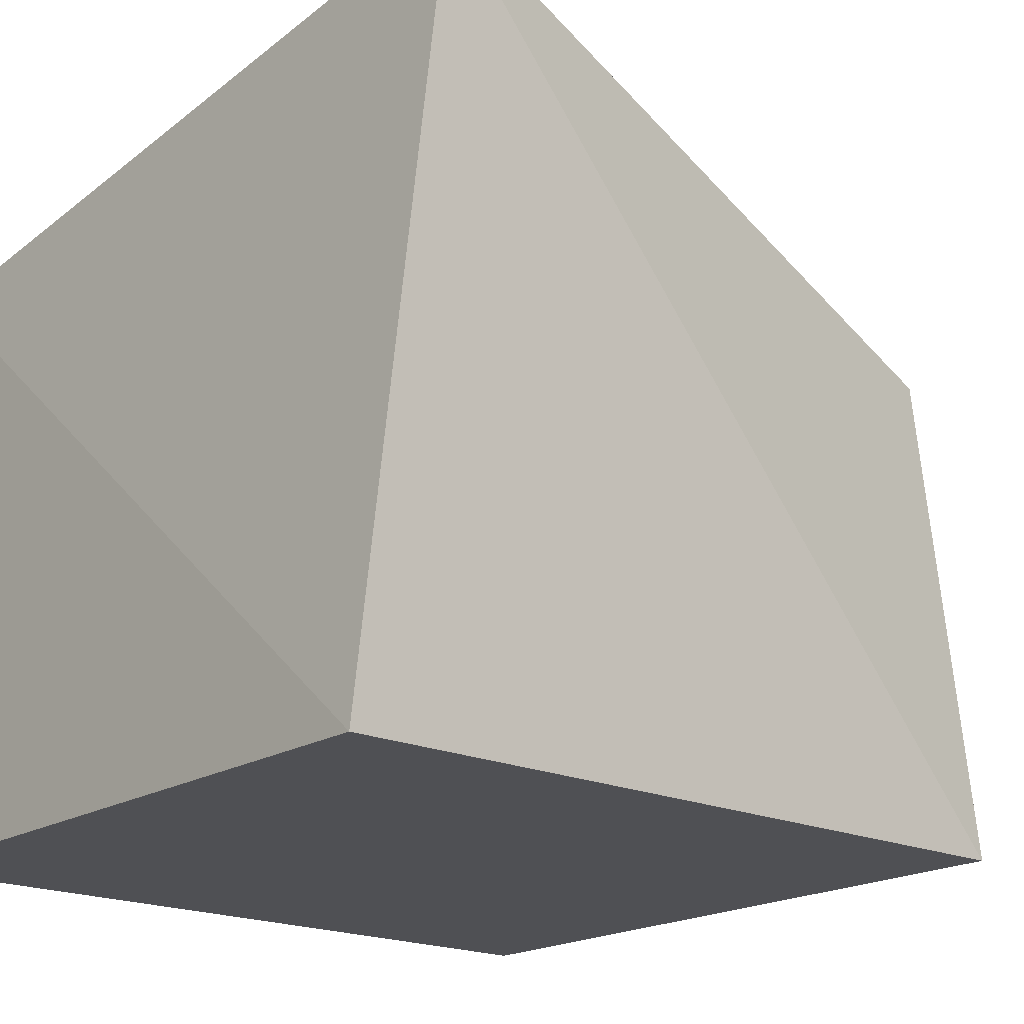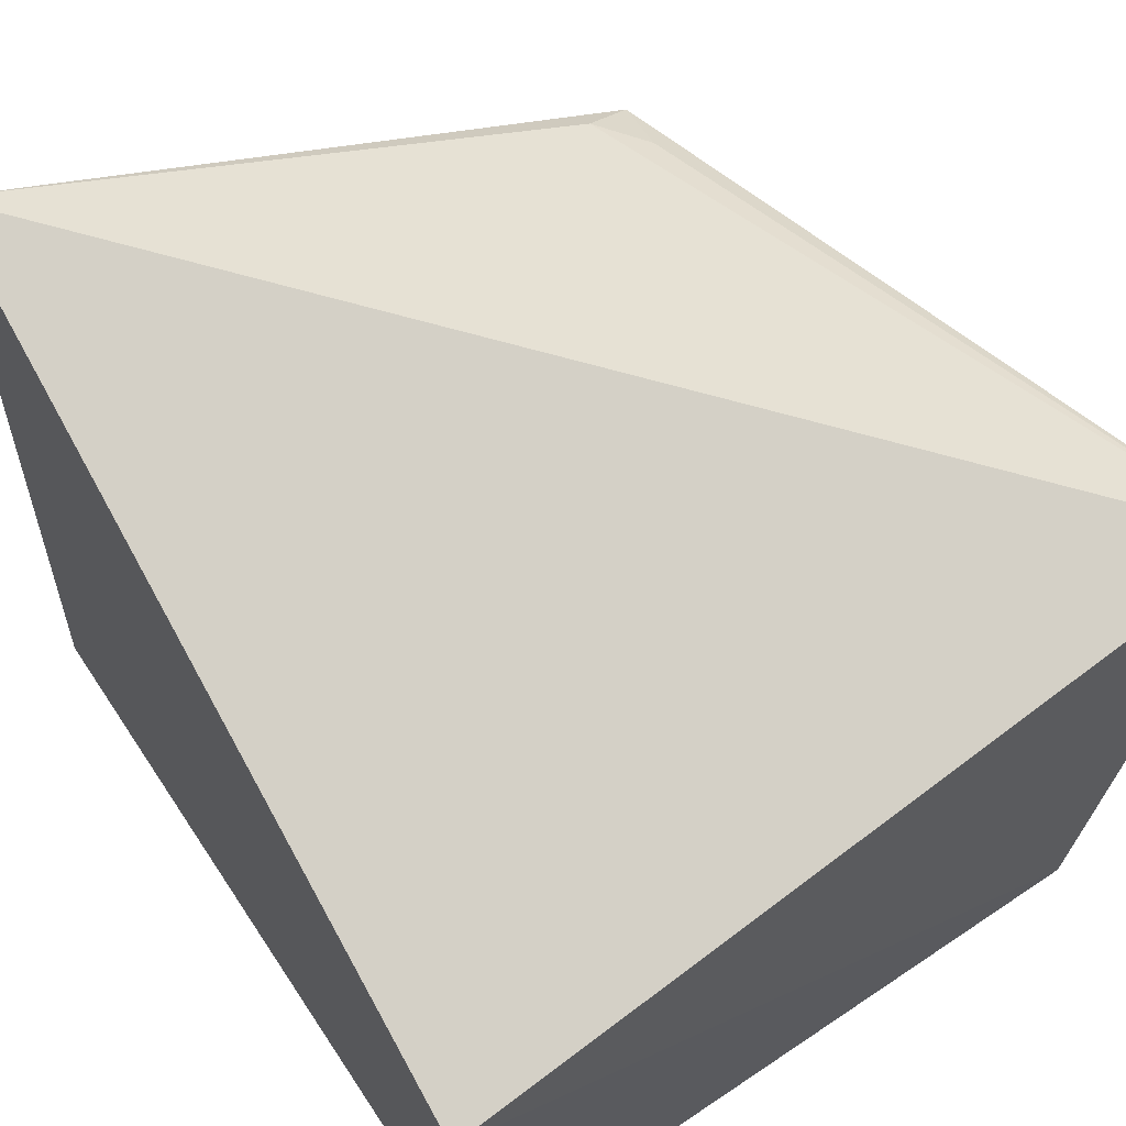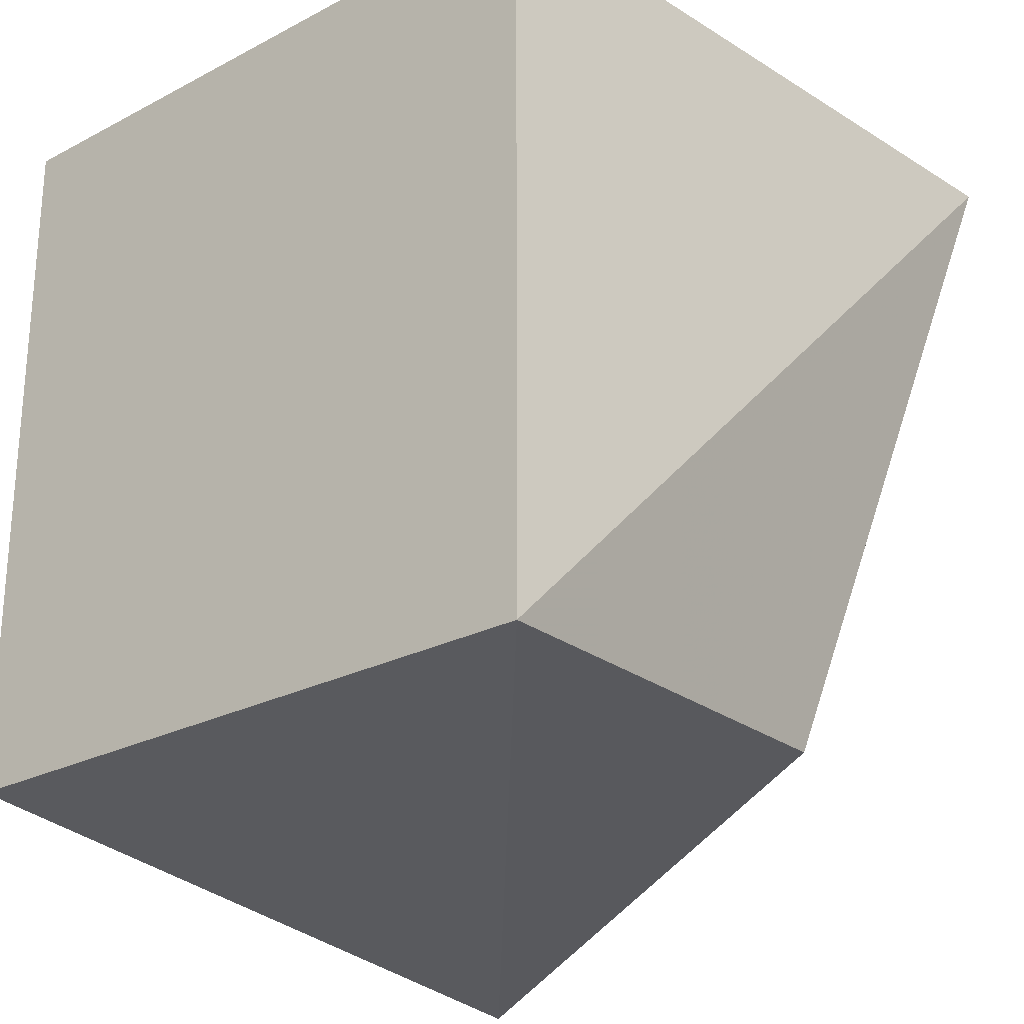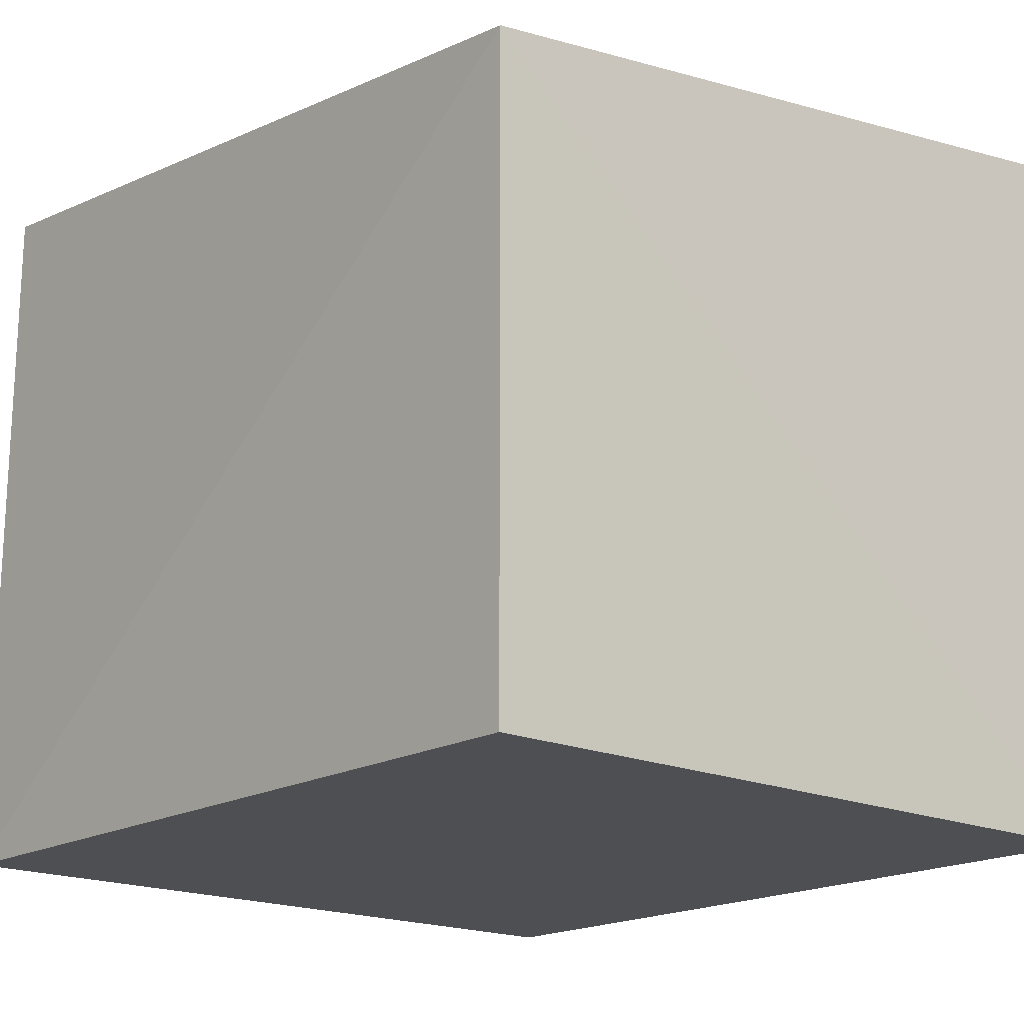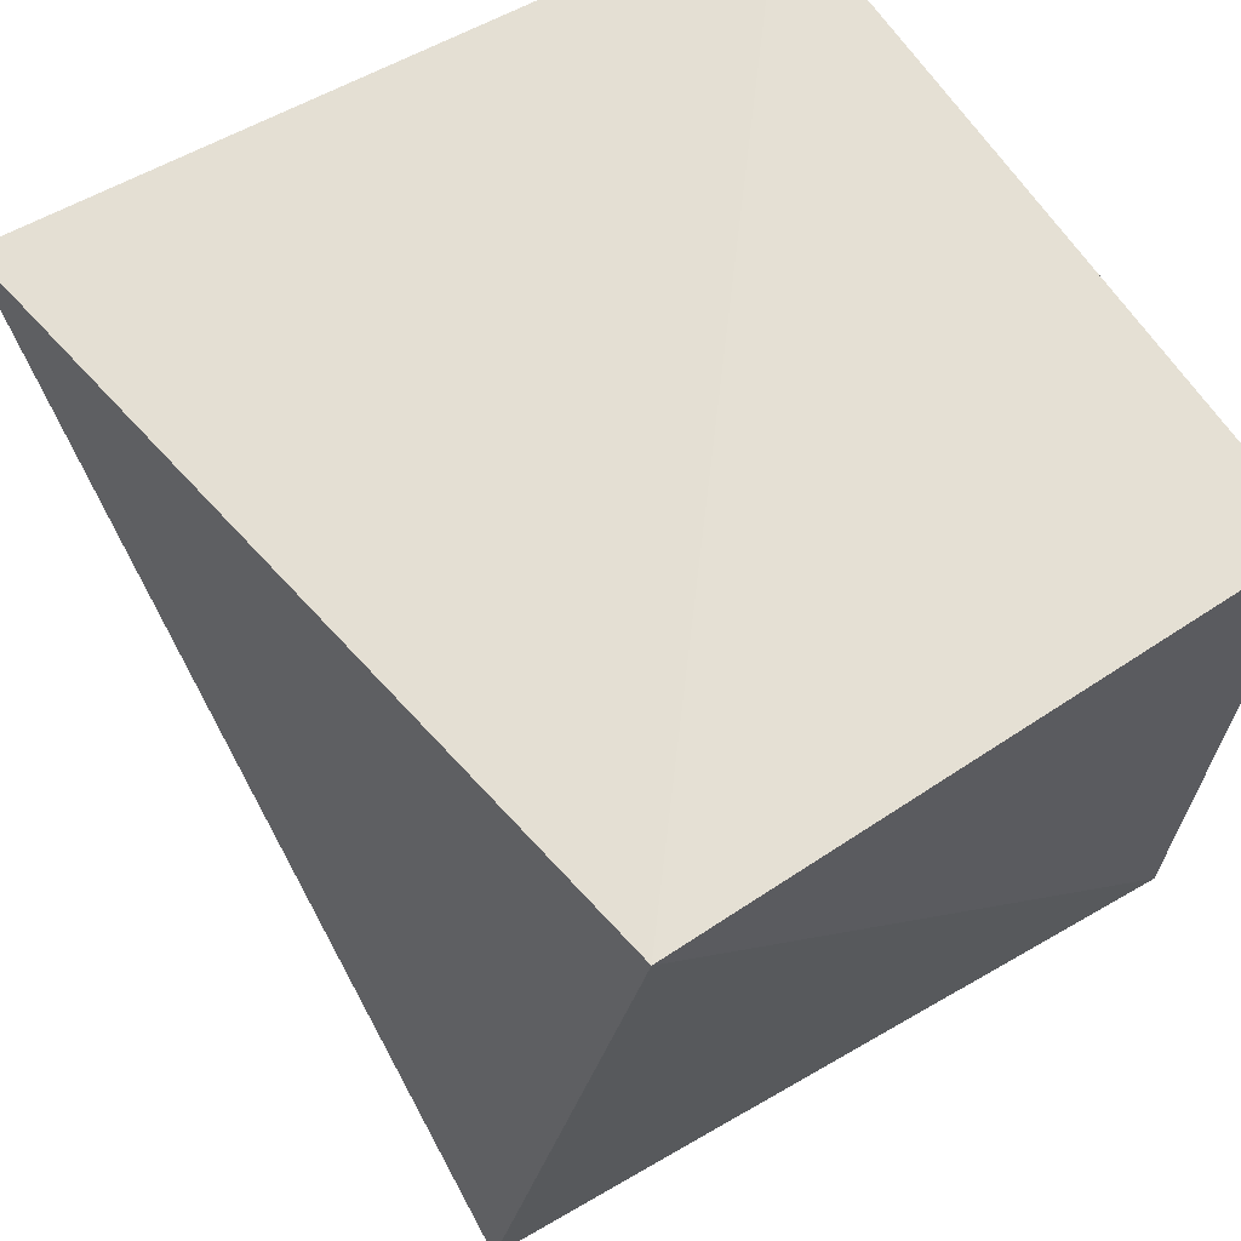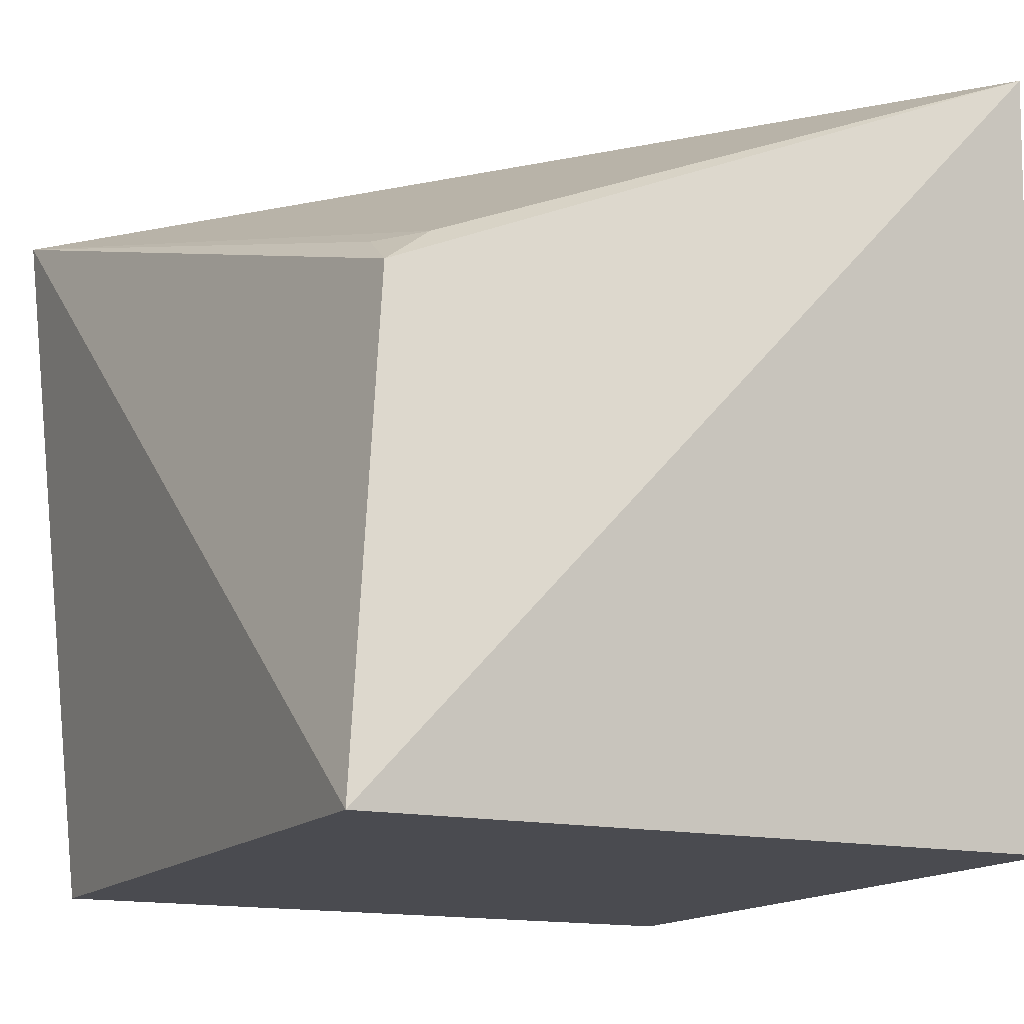
<metadata>
{"format":"obj","ext":"obj","renderer":"f3d","projection":"perspective","resolution":1024,"background":"white","views":[{"elev":-19.2,"azim":49.4,"up":"+Y"},{"elev":67.9,"azim":-33.8,"up":"+Y"},{"elev":-25.2,"azim":40.2,"up":"+Z"},{"elev":-17.7,"azim":-41.3,"up":"+Y"},{"elev":65.8,"azim":-123.5,"up":"+Z"},{"elev":-14.4,"azim":153.9,"up":"+Y"}]}
</metadata>
<code>
v 0.02131 0.03735 -0.008776
v 0.02019 0.02769 -0.008444
v 0.02019 0.02769 -0.01872
v 0.01156 0.03749 -0.02019
v 0.01065 0.03577 -0.008444
v 0.01967 0.03435 -0.0184
v 0.01065 0.02769 -0.008444
v 0.019 0.03486 -0.01823
v 0.01065 0.02769 -0.01872
v 0.01951 0.03486 -0.01757
f 1 2 3
f 5 2 1
f 5 1 4
f 6 1 3
f 6 3 4
f 7 3 2
f 7 2 5
f 8 6 4
f 8 4 1
f 9 7 5
f 9 5 4
f 9 4 3
f 9 3 7
f 10 8 1
f 10 1 6
f 10 6 8

</code>
